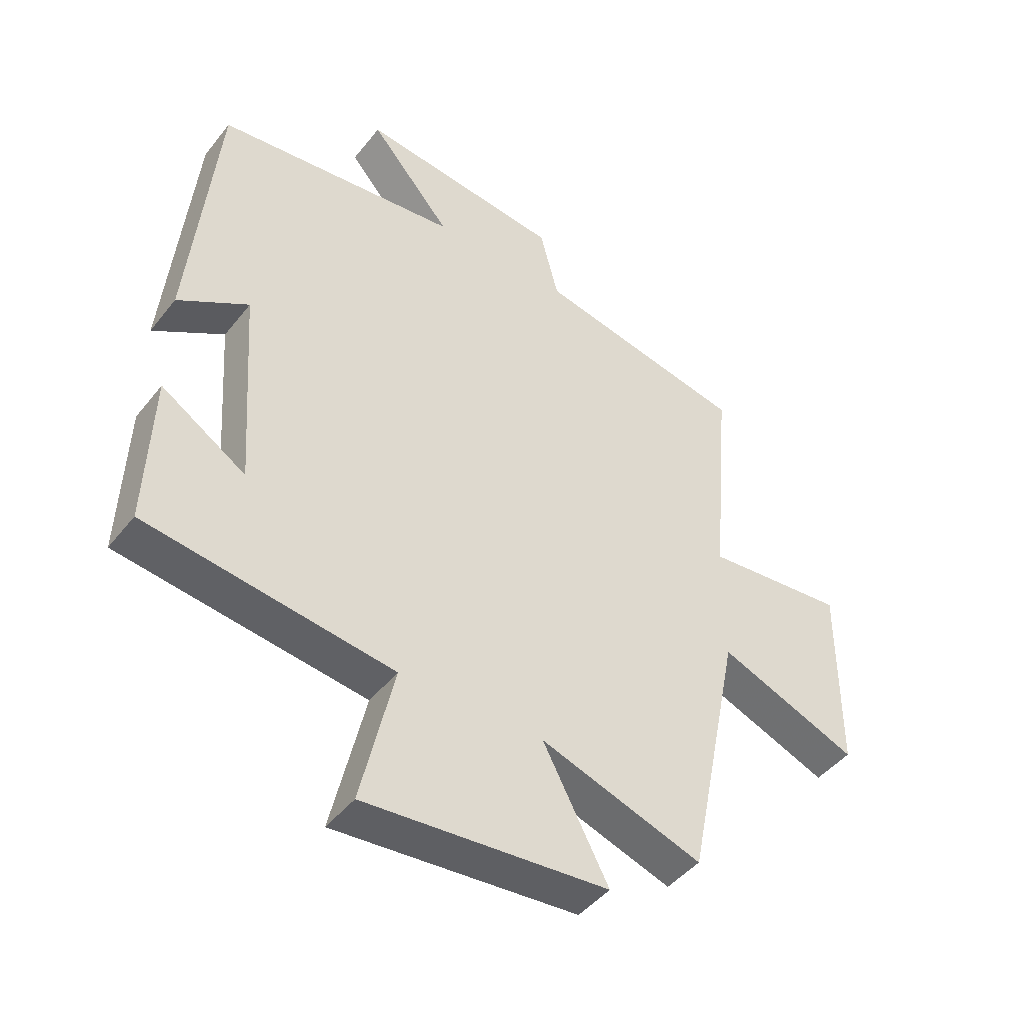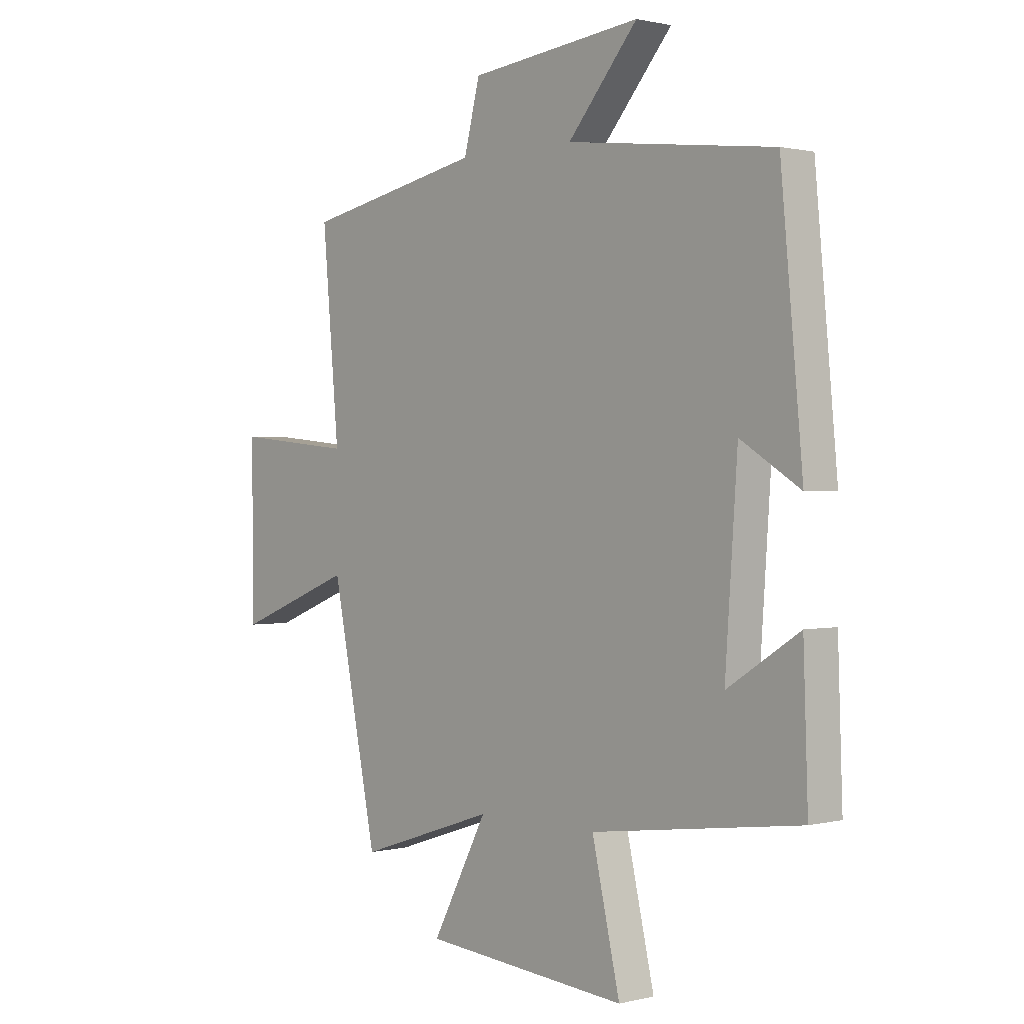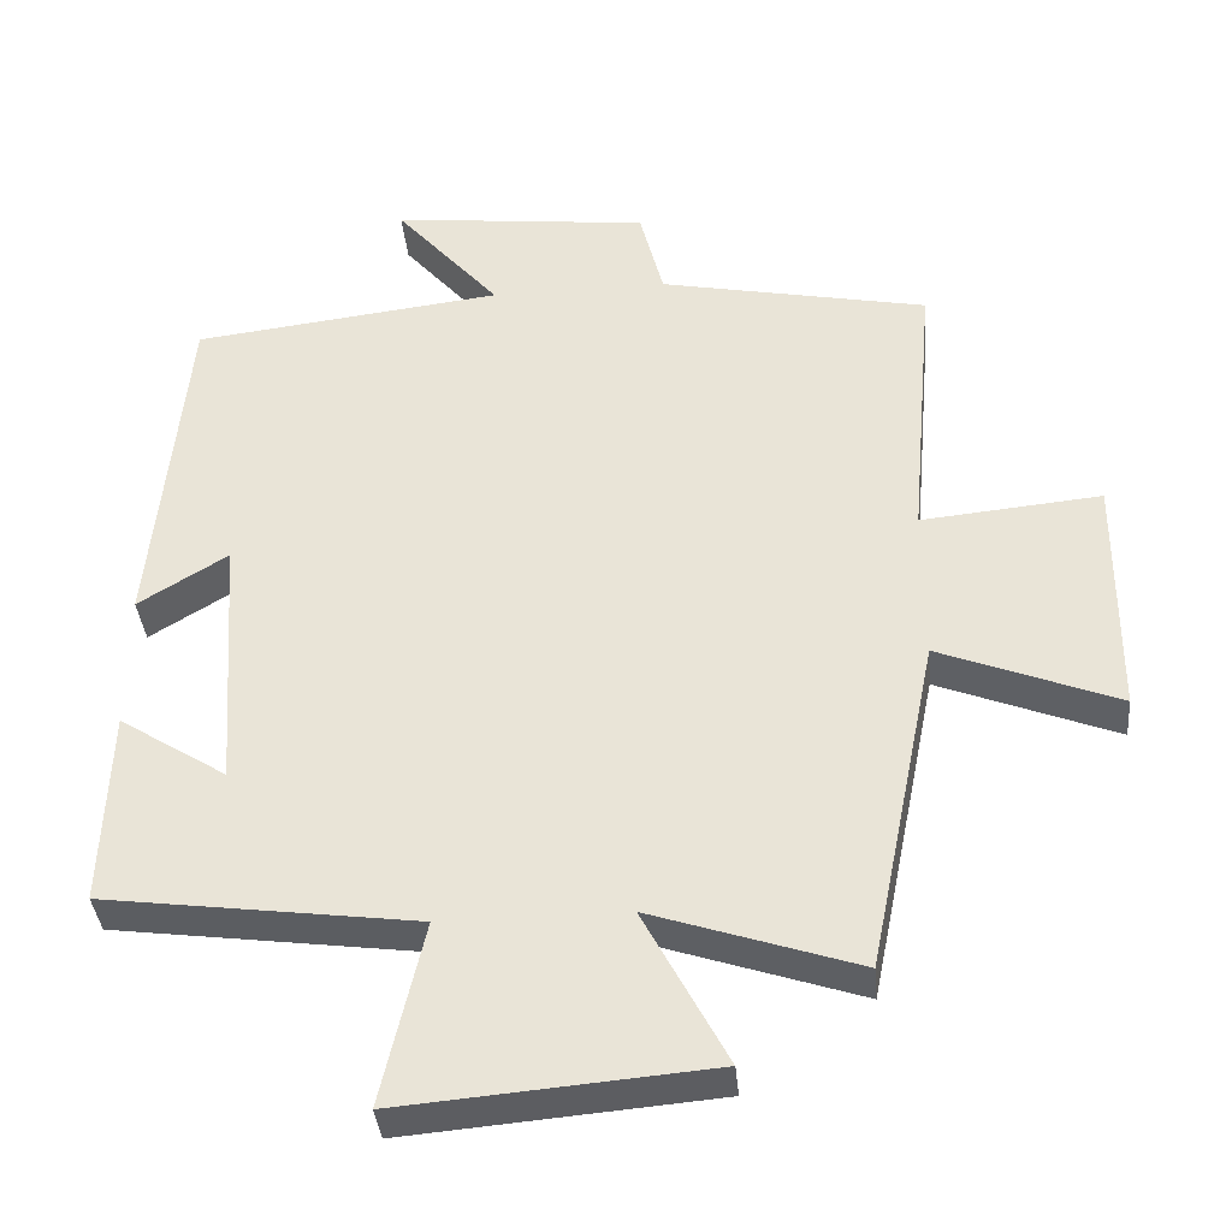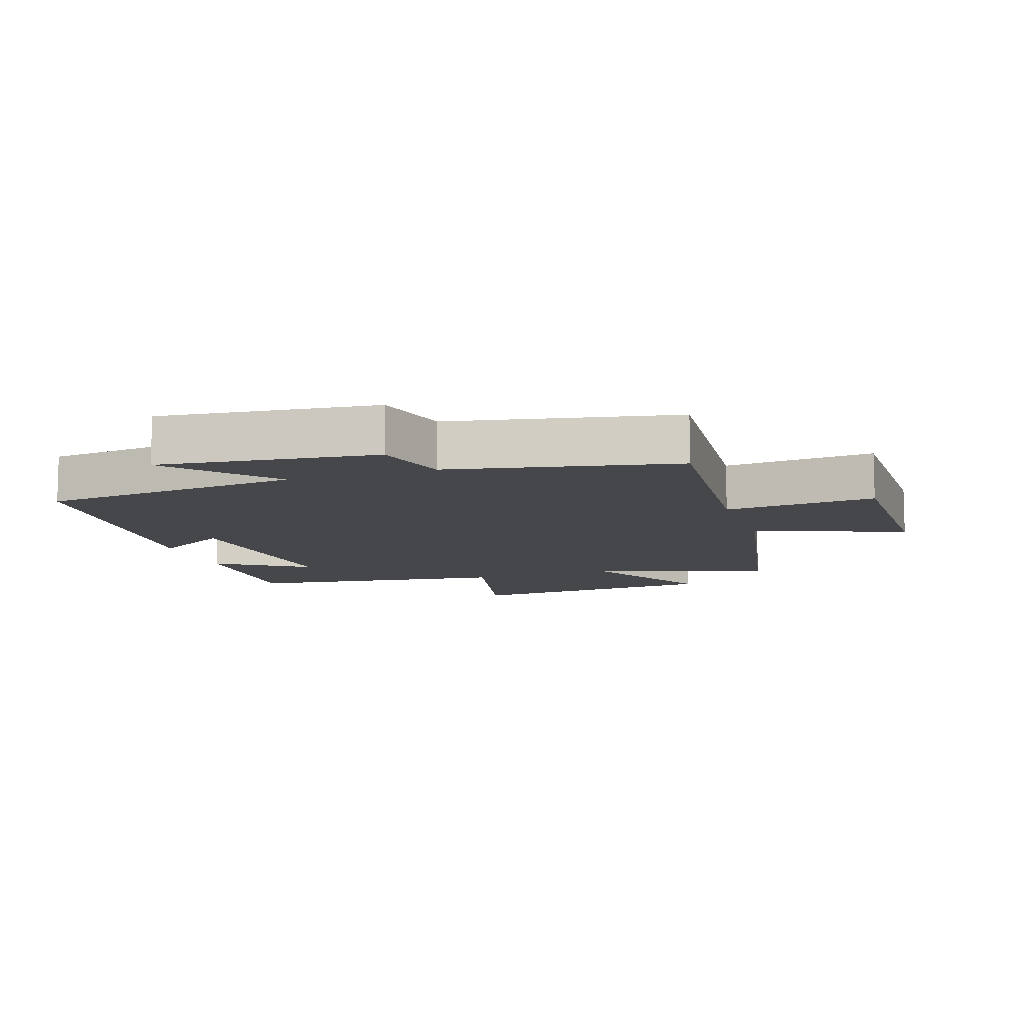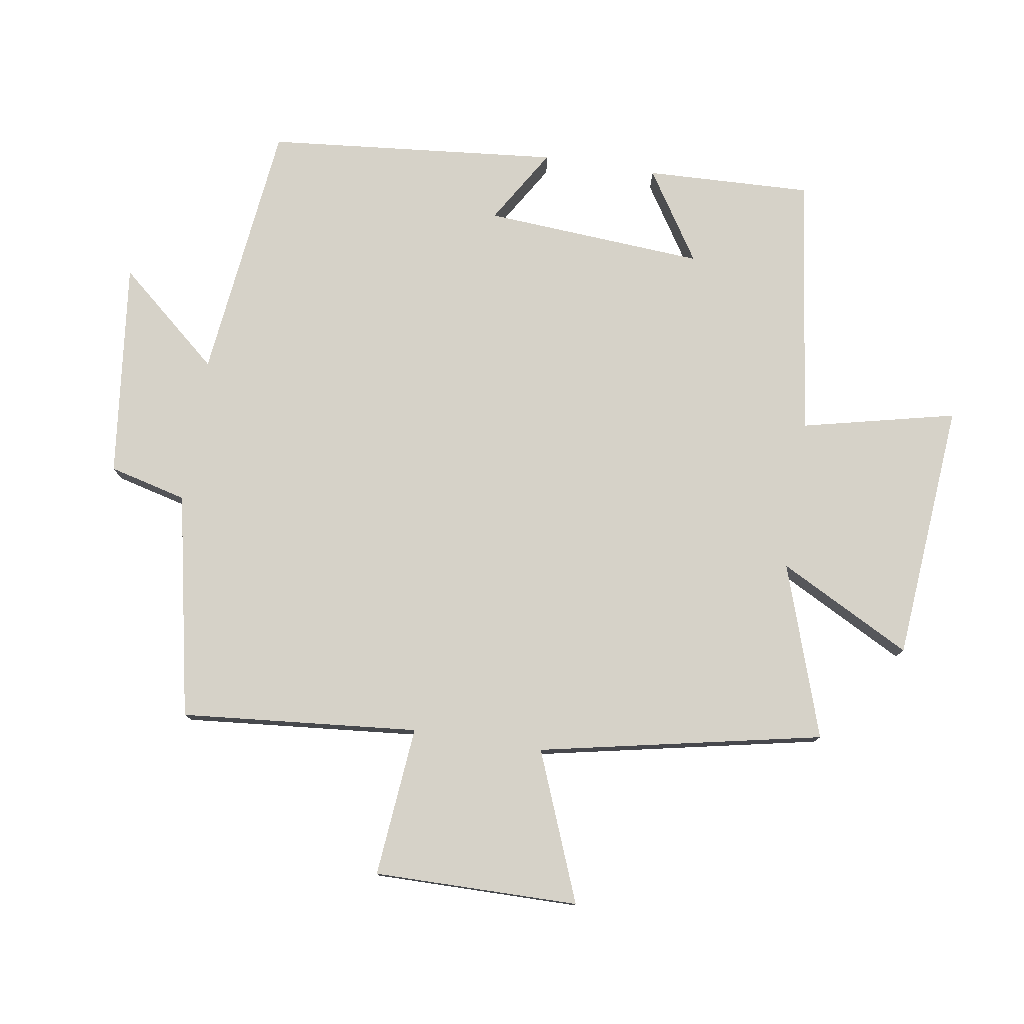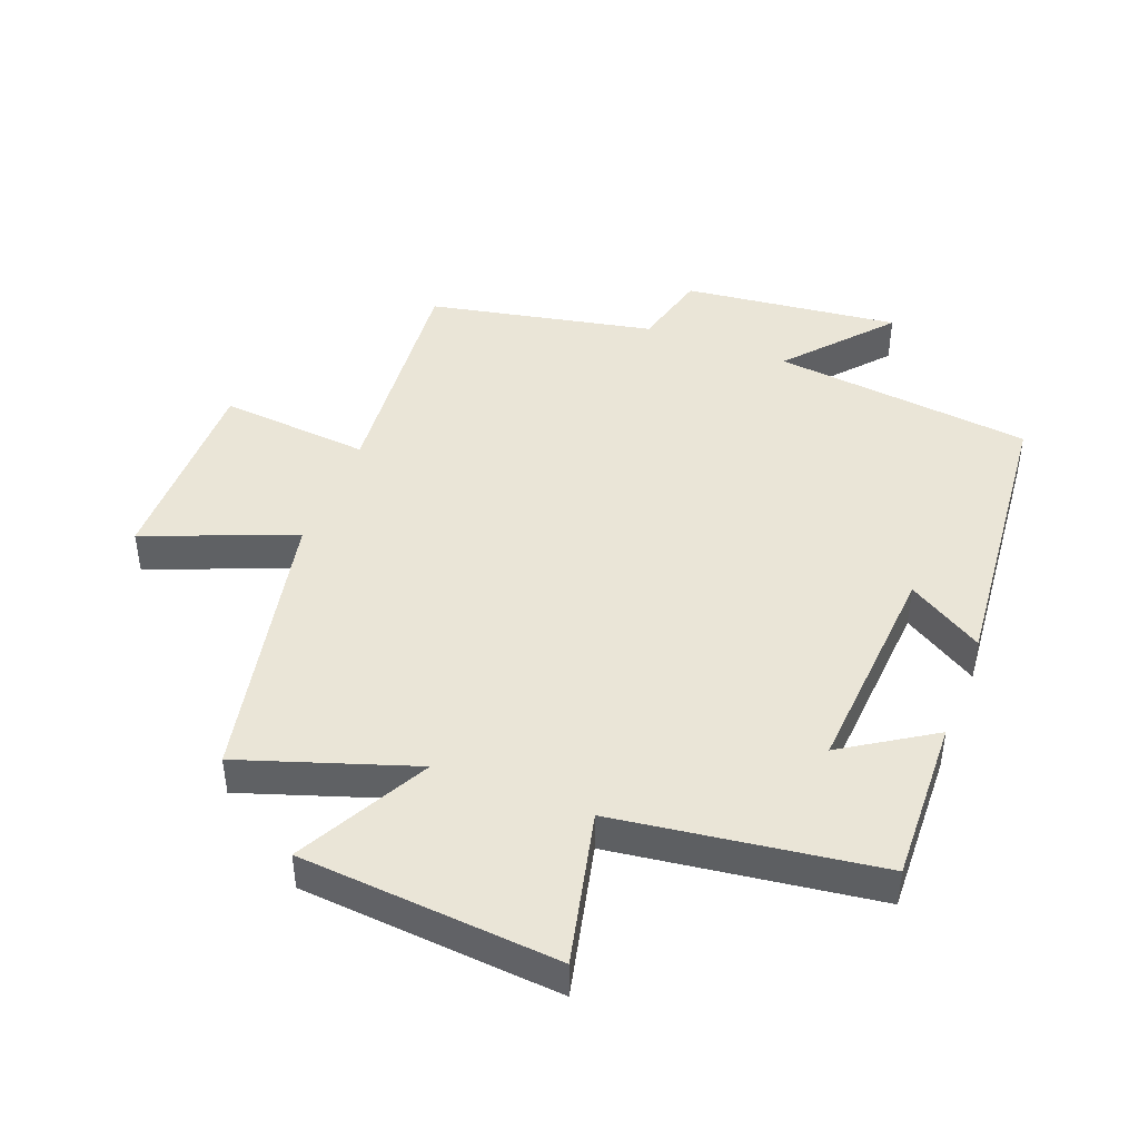
<metadata>
{"format":"obj","ext":"obj","renderer":"f3d","projection":"perspective","resolution":1024,"background":"white","views":[{"elev":-45.3,"azim":-35.8,"up":"+Z"},{"elev":1.0,"azim":-132.0,"up":"+Z"},{"elev":-37.6,"azim":5.3,"up":"+Z"},{"elev":-10.2,"azim":18.5,"up":"+Y"},{"elev":78.1,"azim":98.9,"up":"+Y"},{"elev":44.4,"azim":-159.0,"up":"+Y"}]}
</metadata>
<code>
v -0.509 0.07 -0.445
v -0.5 0.07 -0.187
v -0.359 0.07 -0.277
v -0.383 0.07 0.067
v -0.5 0.07 -0.005
v -0.457 0.07 0.452
v -0.051 0.07 0.5
v -0.188 0.07 0.659
v 0.15 0.07 0.621
v 0.181 0.07 0.5
v 0.533 0.07 0.429
v 0.5 0.07 0.058
v 0.735 0.07 0.08
v 0.733 0.07 -0.24
v 0.5 0.07 -0.148
v 0.41 0.07 -0.59
v 0.14 0.07 -0.5
v 0.249 0.07 -0.706
v -0.155 0.07 -0.74
v -0.1 0.07 -0.5
v -0.509 0 -0.445
v -0.5 0 -0.187
v -0.359 0 -0.277
v -0.383 0 0.067
v -0.5 0 -0.005
v -0.457 0 0.452
v -0.051 0 0.5
v -0.188 0 0.659
v 0.15 0 0.621
v 0.181 0 0.5
v 0.533 0 0.429
v 0.5 0 0.058
v 0.735 0 0.08
v 0.733 0 -0.24
v 0.5 0 -0.148
v 0.41 0 -0.59
v 0.14 0 -0.5
v 0.249 0 -0.706
v -0.155 0 -0.74
v -0.1 0 -0.5
f 17 18 19 20
f 17 20 1
f 15 16 17
f 15 17 1
f 12 13 14 15
f 12 15 1
f 10 11 12
f 7 8 9 10
f 4 5 6 7
f 3 4 7 10
f 1 2 3
f 12 1 3
f 3 10 12
f 40 39 38 37
f 21 40 37
f 37 36 35
f 21 37 35
f 35 34 33 32
f 21 35 32
f 32 31 30
f 30 29 28 27
f 27 26 25 24
f 30 27 24 23
f 23 22 21
f 23 21 32
f 32 30 23
f 1 21 22 2
f 2 22 23 3
f 3 23 24 4
f 4 24 25 5
f 5 25 26 6
f 6 26 27 7
f 7 27 28 8
f 8 28 29 9
f 9 29 30 10
f 10 30 31 11
f 11 31 32 12
f 12 32 33 13
f 13 33 34 14
f 14 34 35 15
f 15 35 36 16
f 16 36 37 17
f 17 37 38 18
f 18 38 39 19
f 19 39 40 20
f 20 40 21 1

</code>
